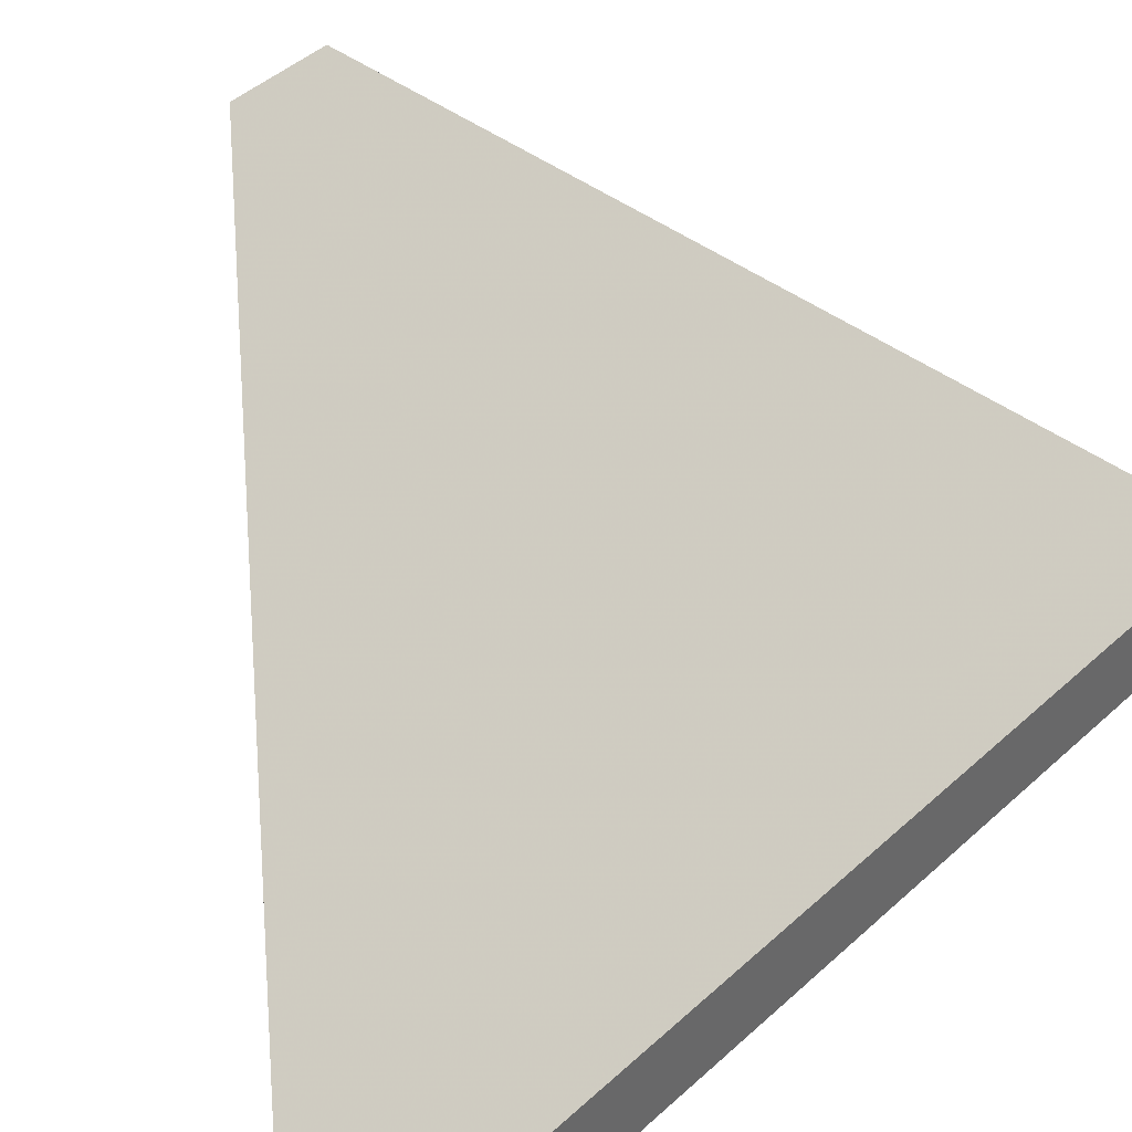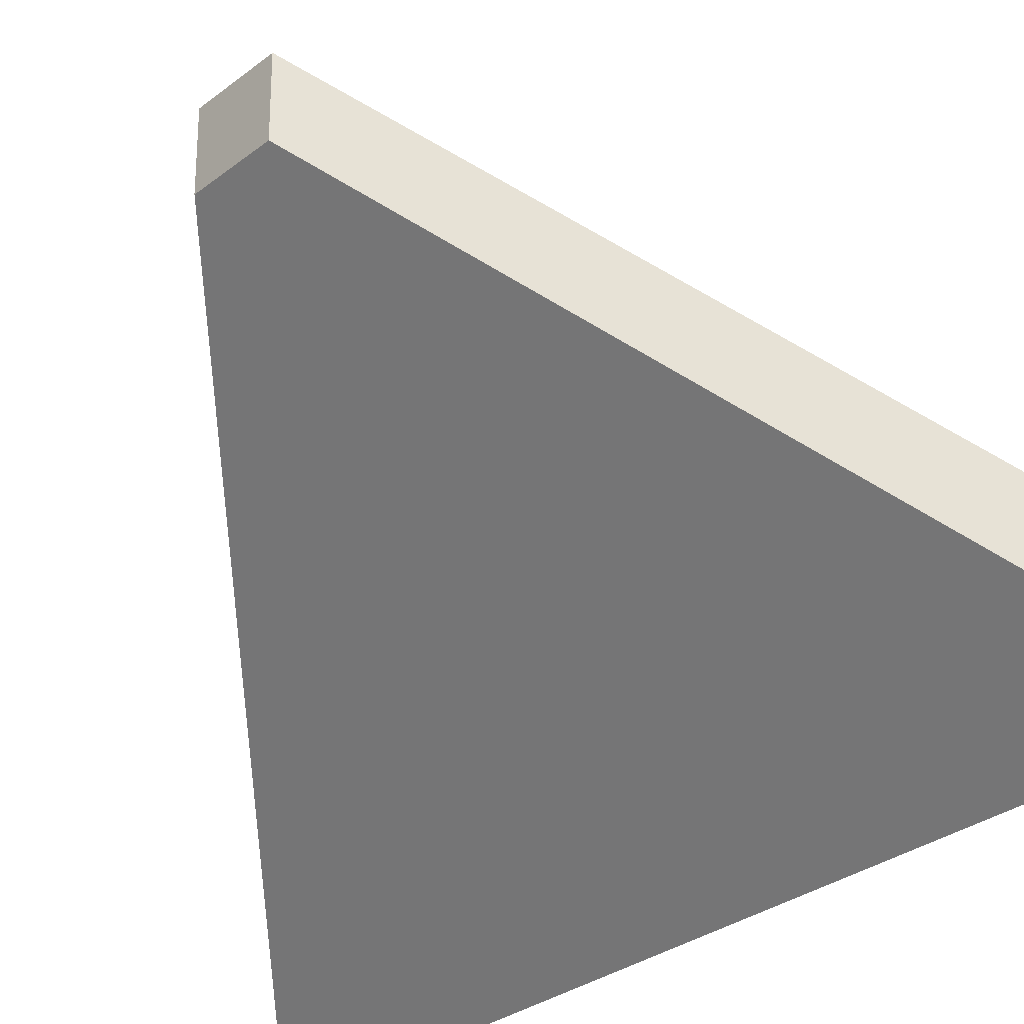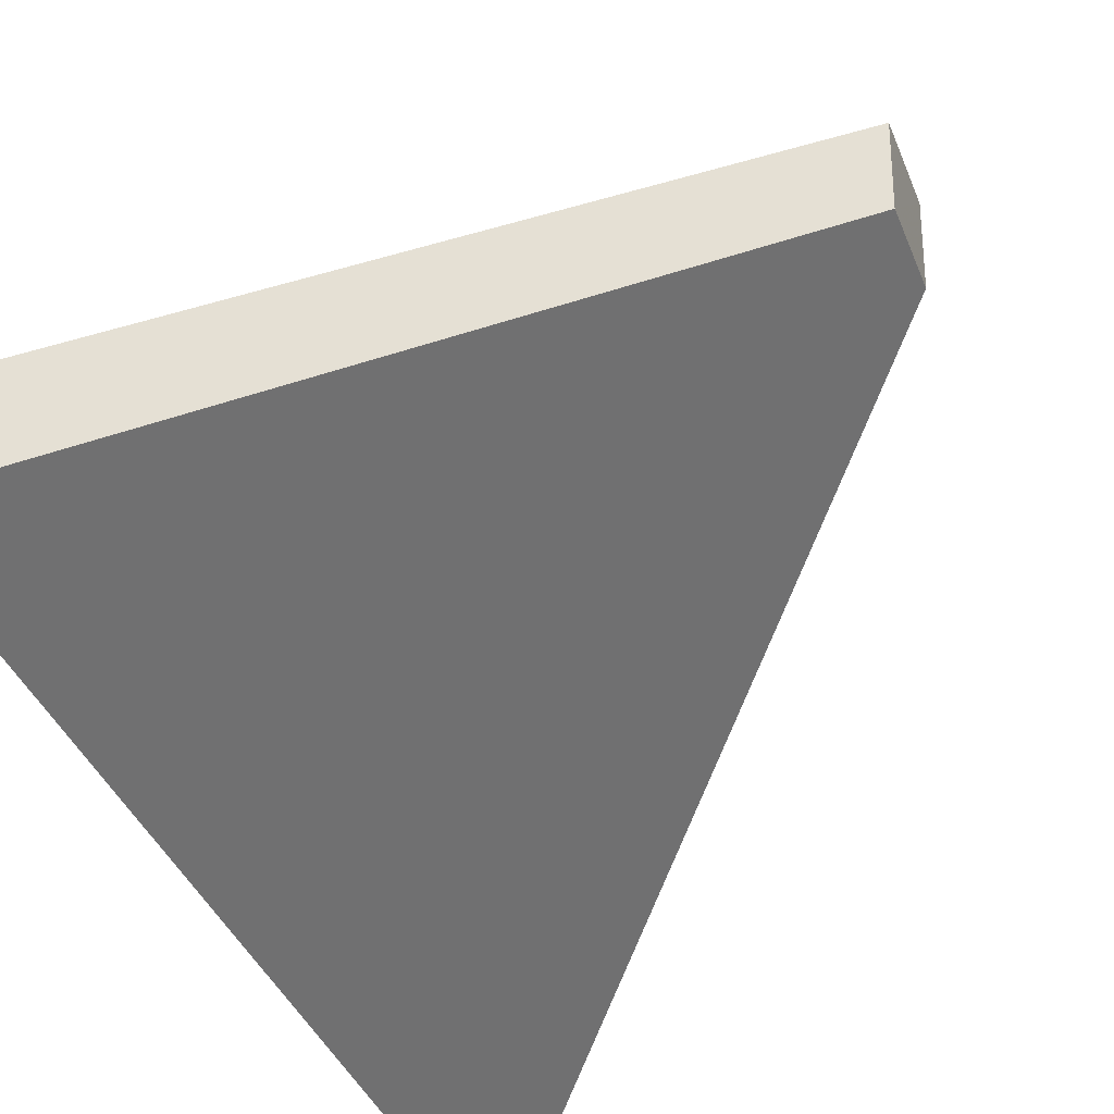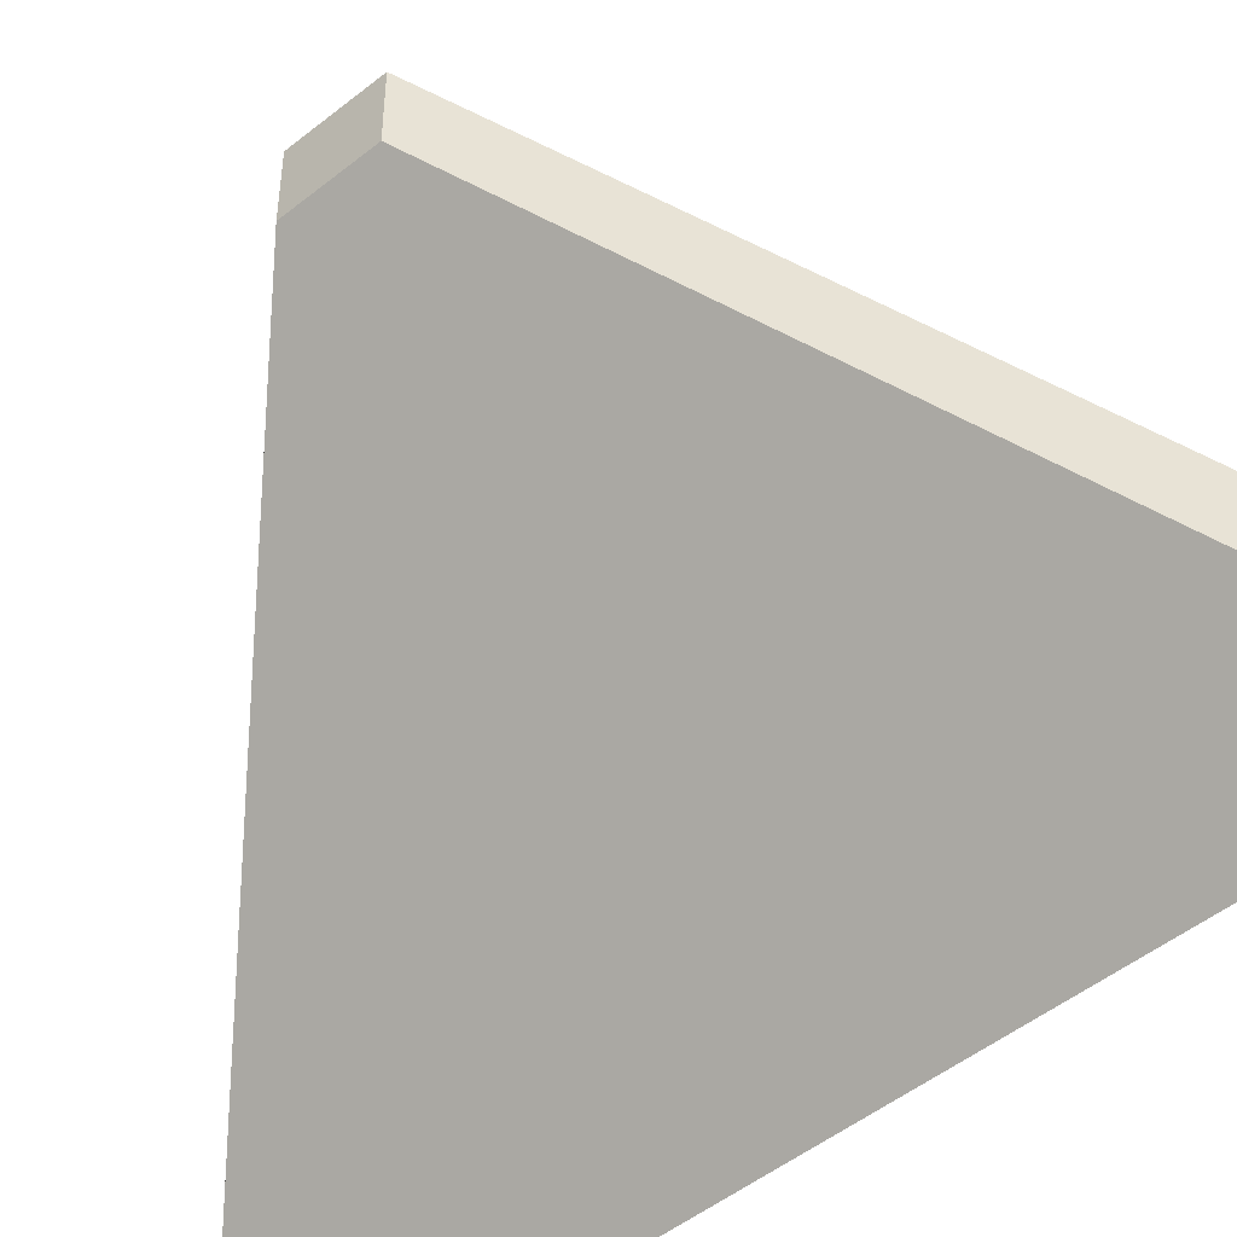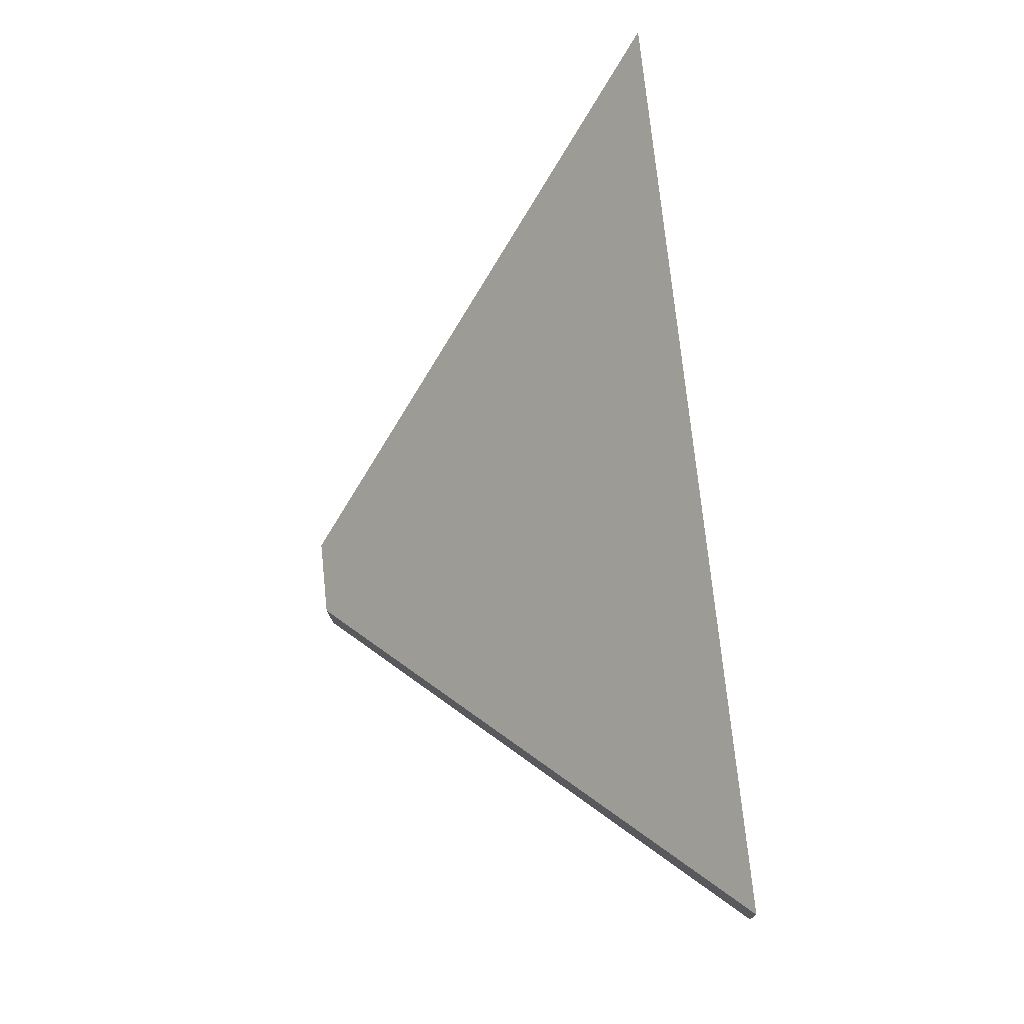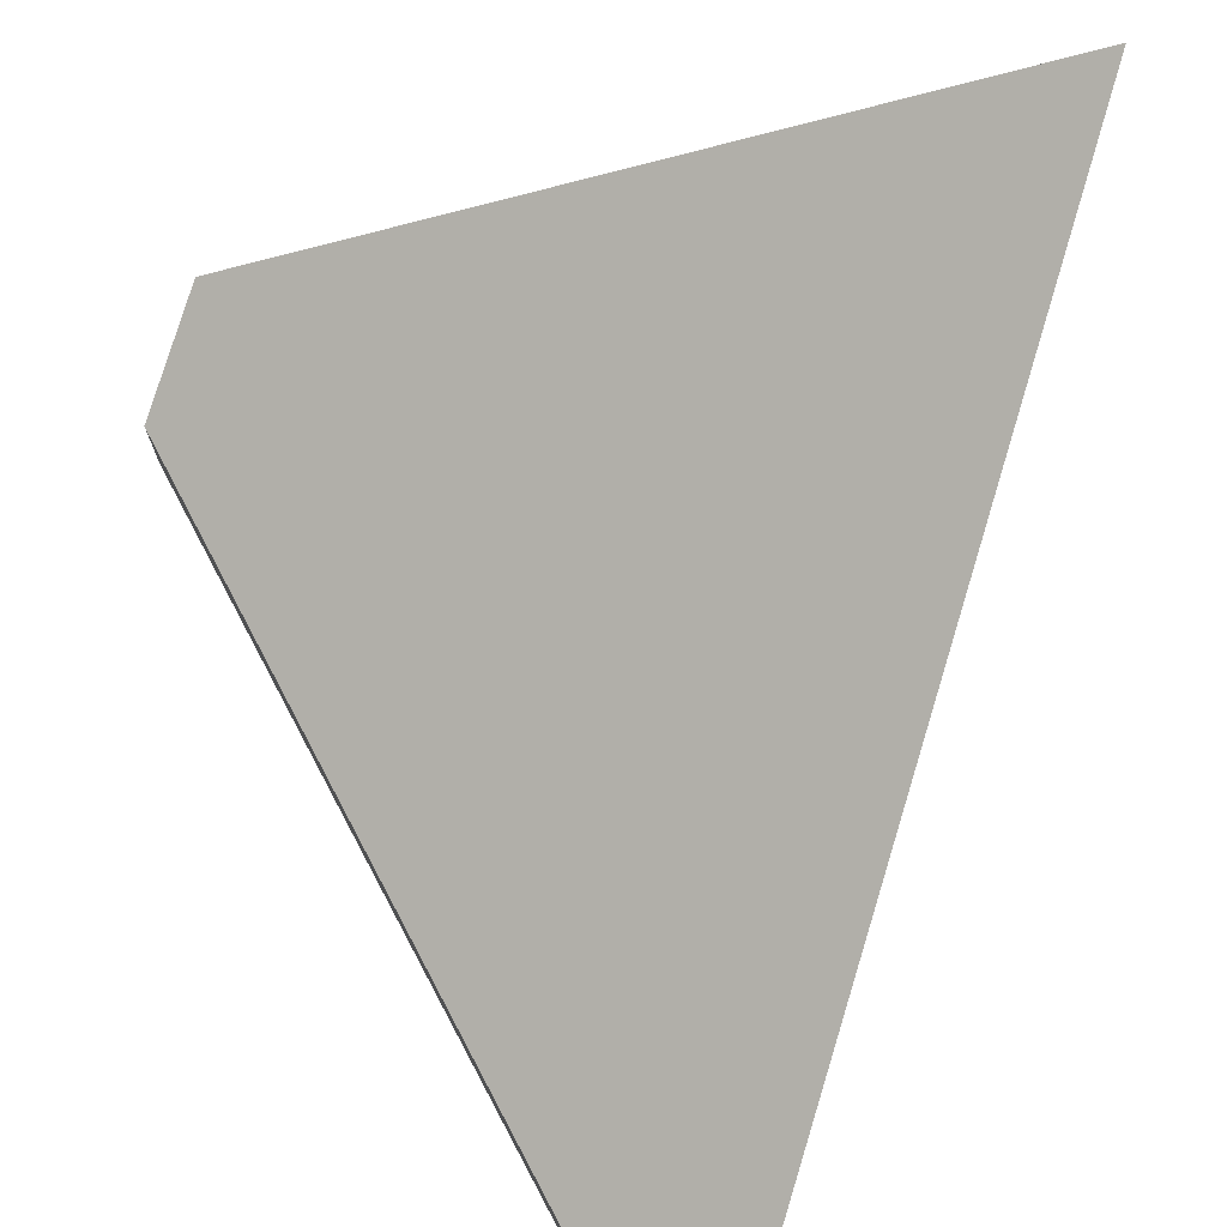
<metadata>
{"format":"obj","ext":"obj","renderer":"f3d","projection":"perspective","resolution":1024,"background":"white","views":[{"elev":41.0,"azim":35.5,"up":"+Y"},{"elev":-29.0,"azim":-46.6,"up":"+Y"},{"elev":-34.8,"azim":-167.6,"up":"+Y"},{"elev":-49.5,"azim":-54.5,"up":"+Y"},{"elev":-15.2,"azim":1.6,"up":"+Z"},{"elev":76.6,"azim":10.9,"up":"+Y"}]}
</metadata>
<code>
v -6.015 0.1504 -4.498
v -6.011 0.1504 -4.532
v -6.029 0.1663 -4.518
v -6.029 0.1663 -4.515
v -6.015 0.1478 -4.498
v -6.029 0.1637 -4.515
v -6.029 0.1637 -4.518
v -6.011 0.1478 -4.532
v -6.029 0.1637 -4.515
v -6.015 0.1478 -4.498
v -6.015 0.1504 -4.498
v -6.029 0.1663 -4.515
v -6.029 0.1637 -4.518
v -6.029 0.1637 -4.515
v -6.029 0.1663 -4.515
v -6.029 0.1663 -4.518
v -6.011 0.1478 -4.532
v -6.029 0.1637 -4.518
v -6.029 0.1663 -4.518
v -6.011 0.1504 -4.532
v -6.015 0.1478 -4.498
v -6.011 0.1478 -4.532
v -6.011 0.1504 -4.532
v -6.015 0.1504 -4.498
f 1 2 3
f 1 3 4
f 5 6 7
f 5 7 8
f 9 10 11
f 9 11 12
f 13 14 15
f 13 15 16
f 17 18 19
f 17 19 20
f 21 22 23
f 21 23 24

</code>
